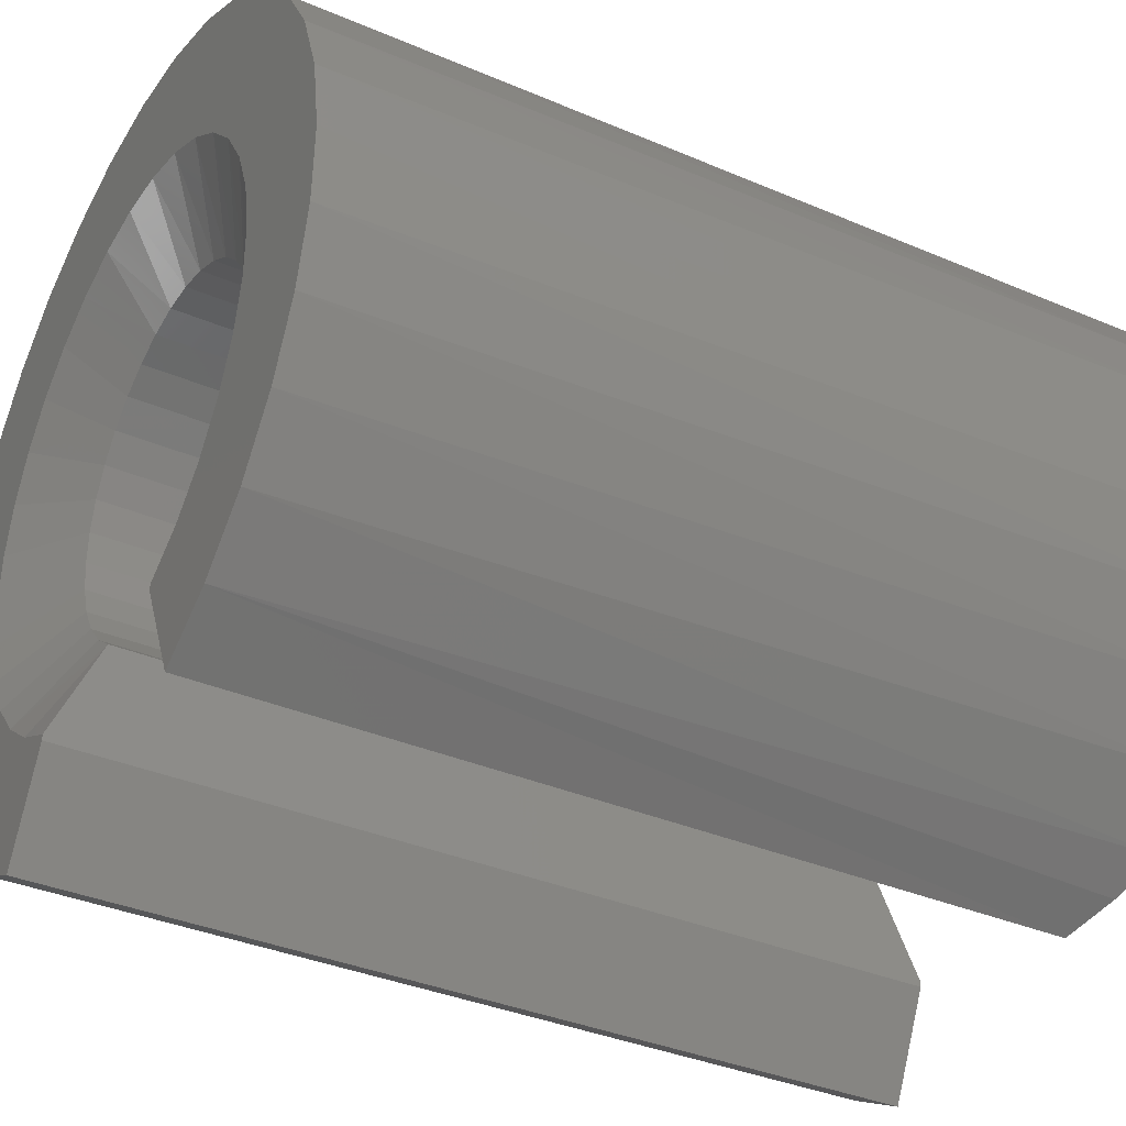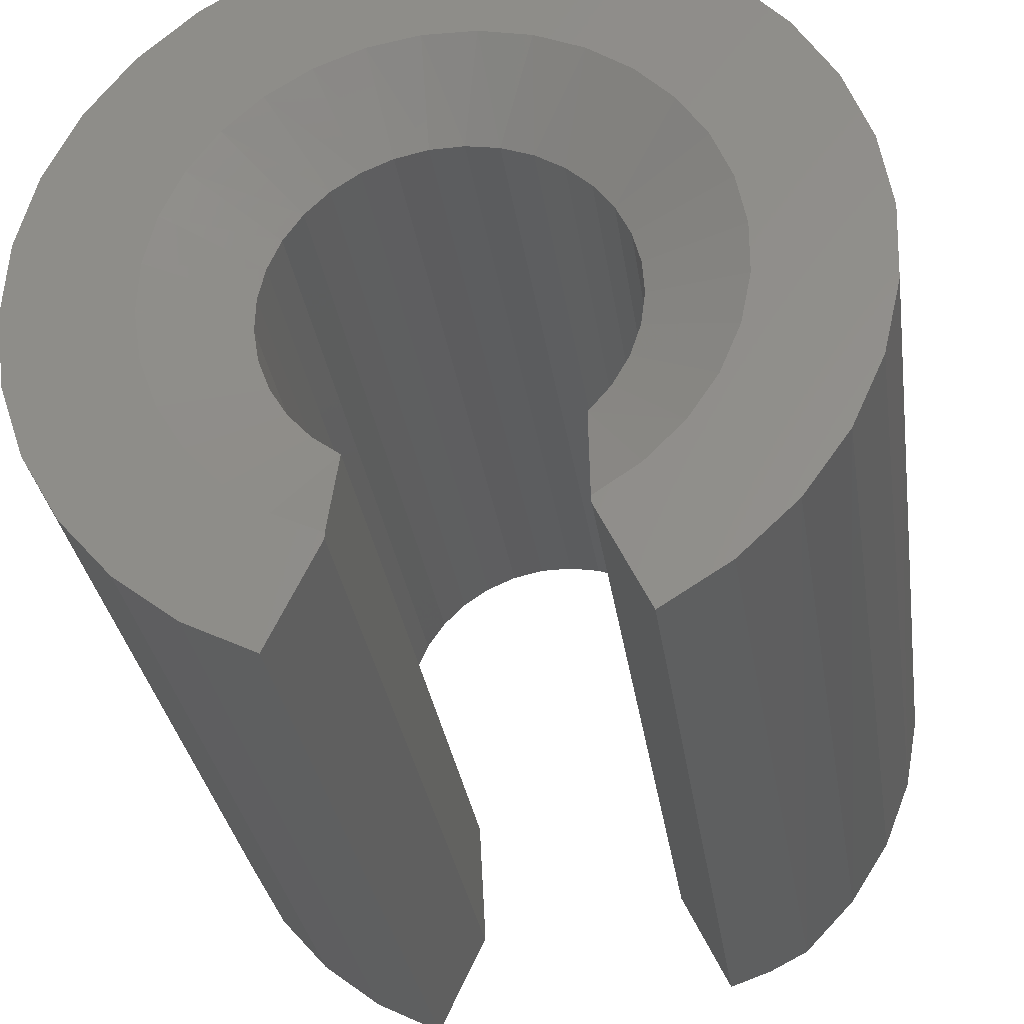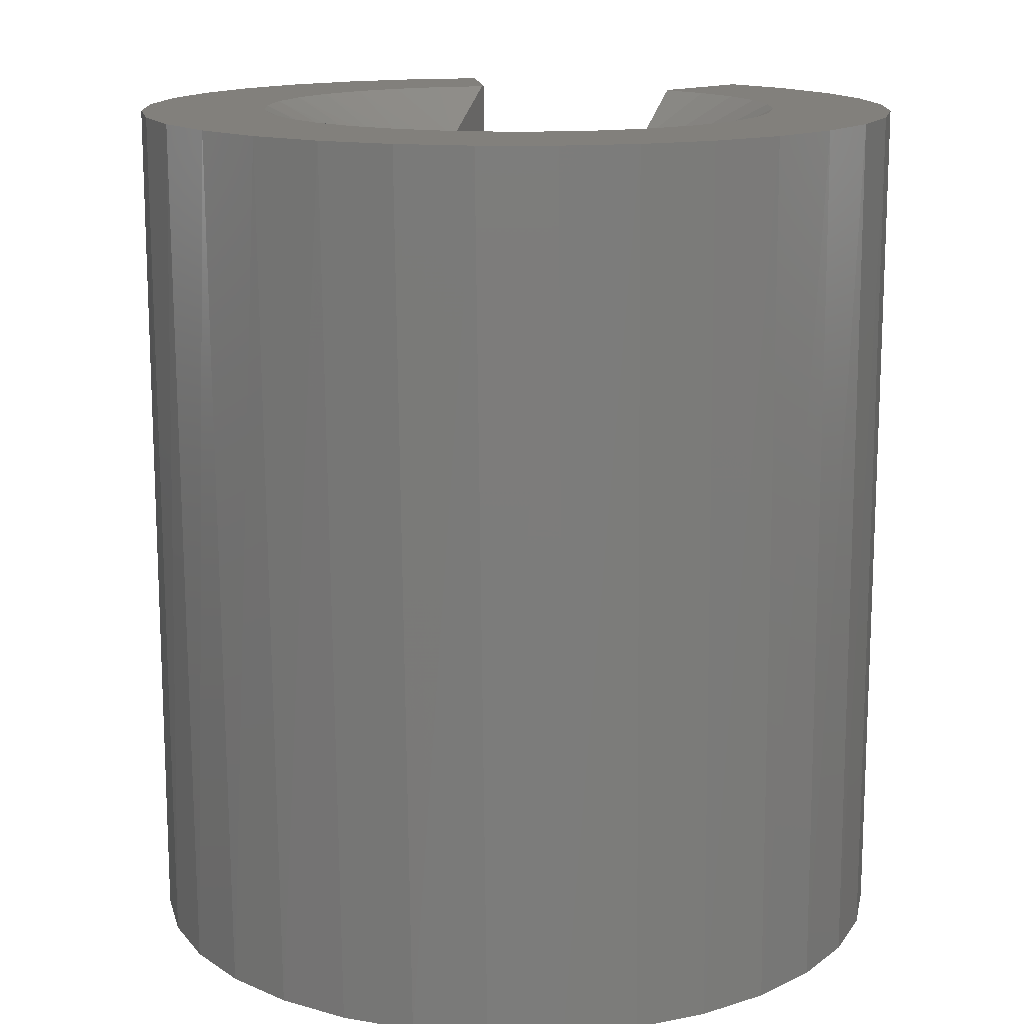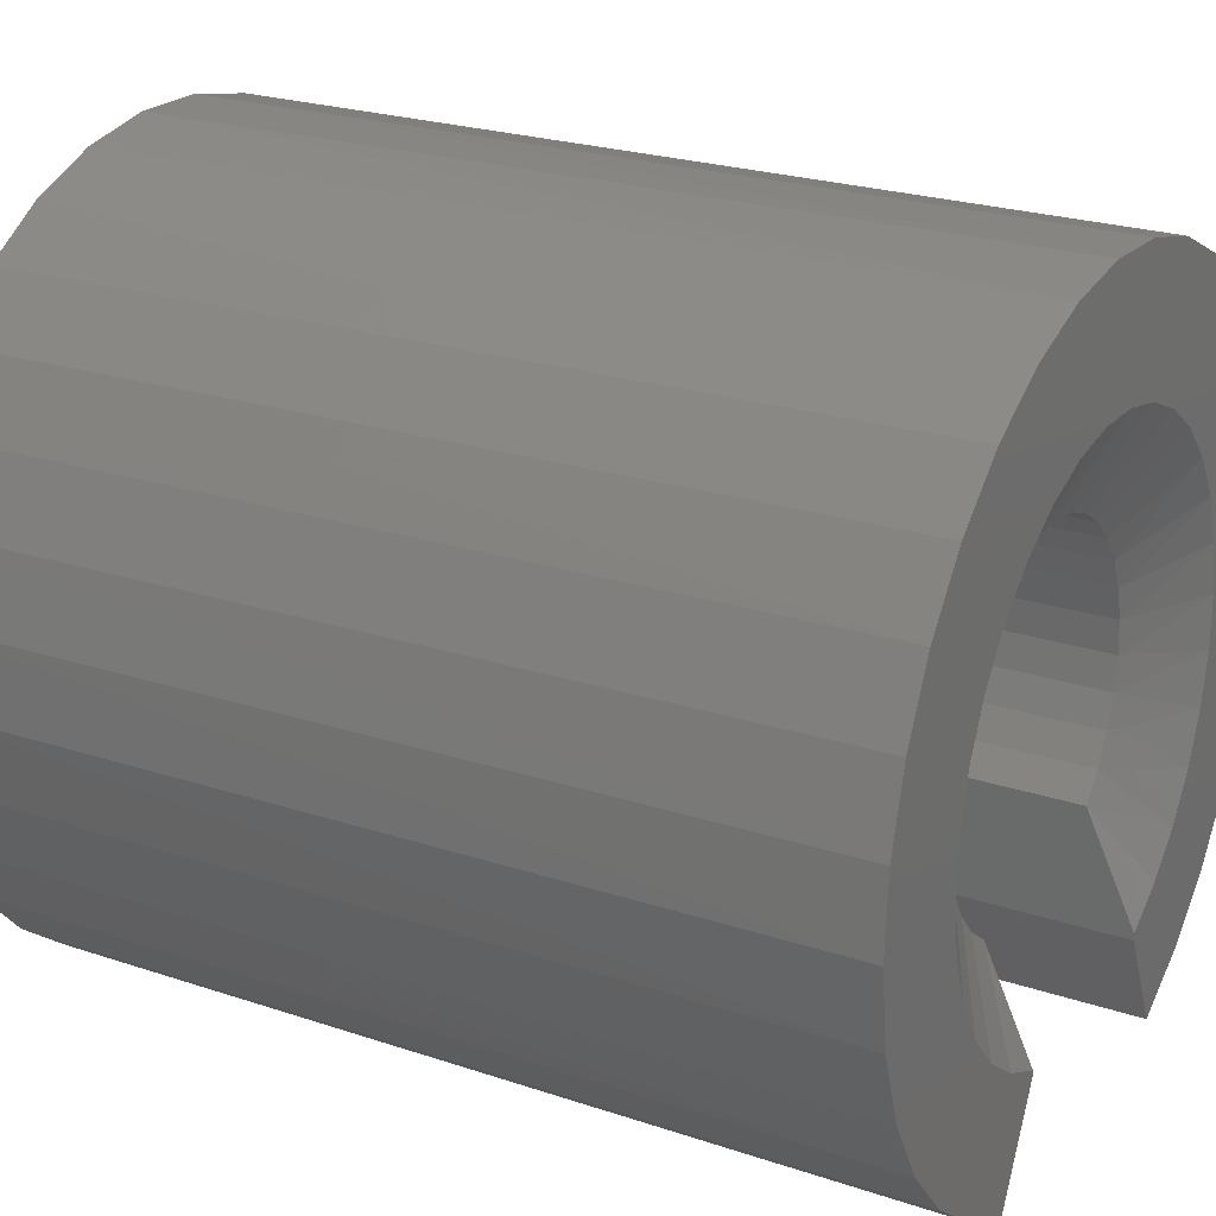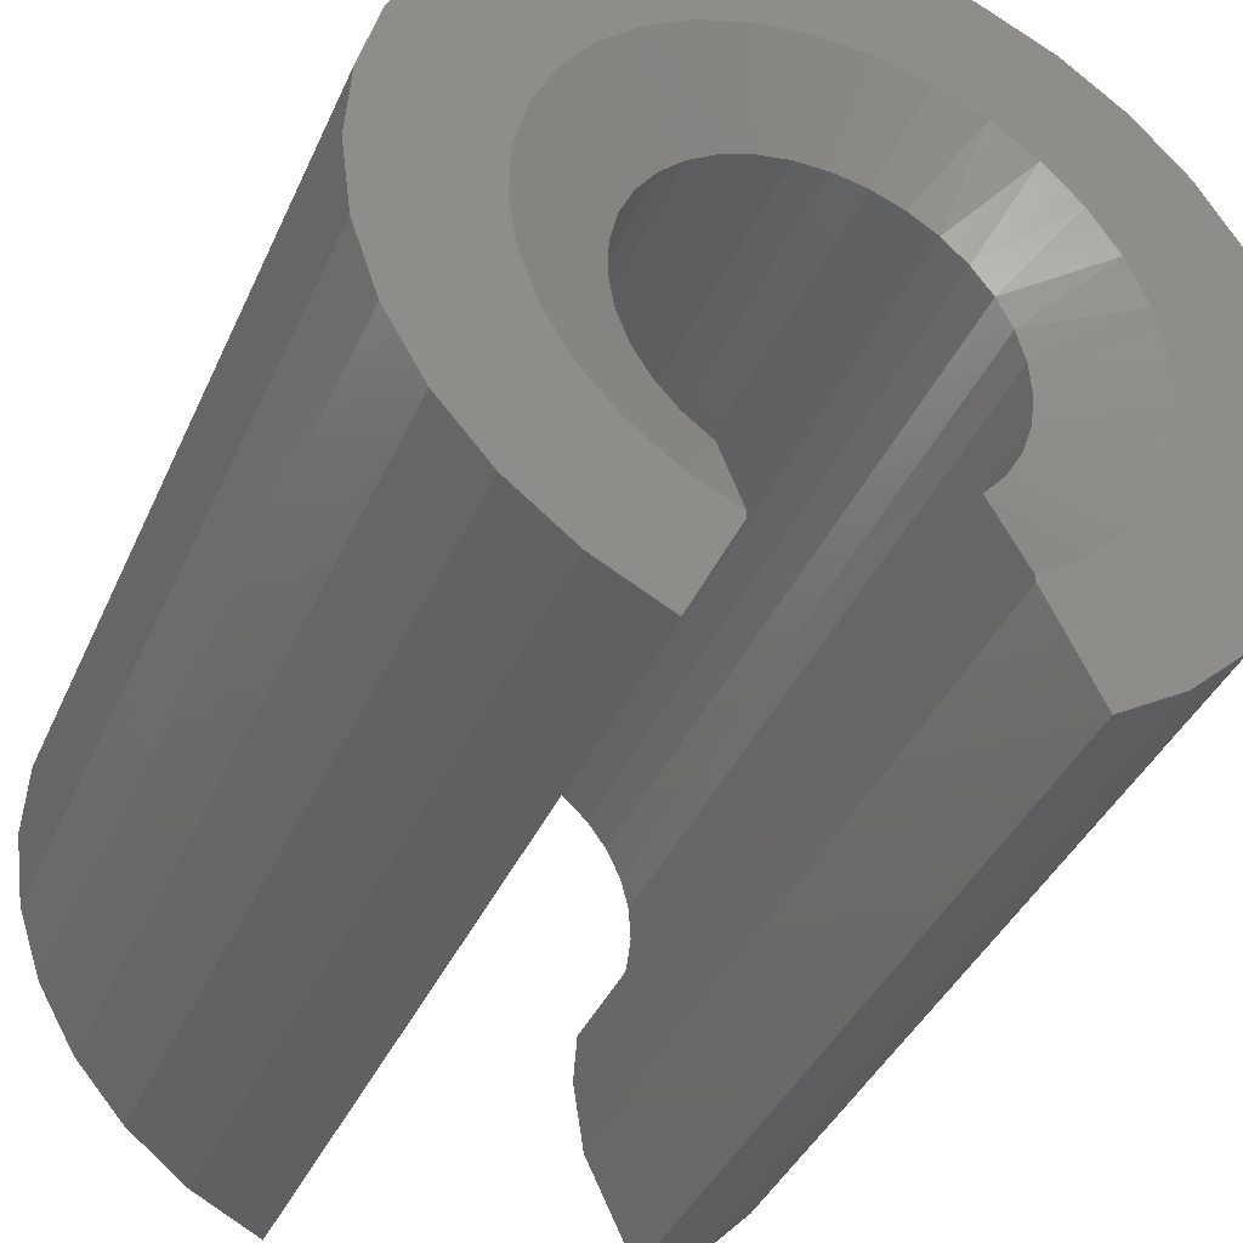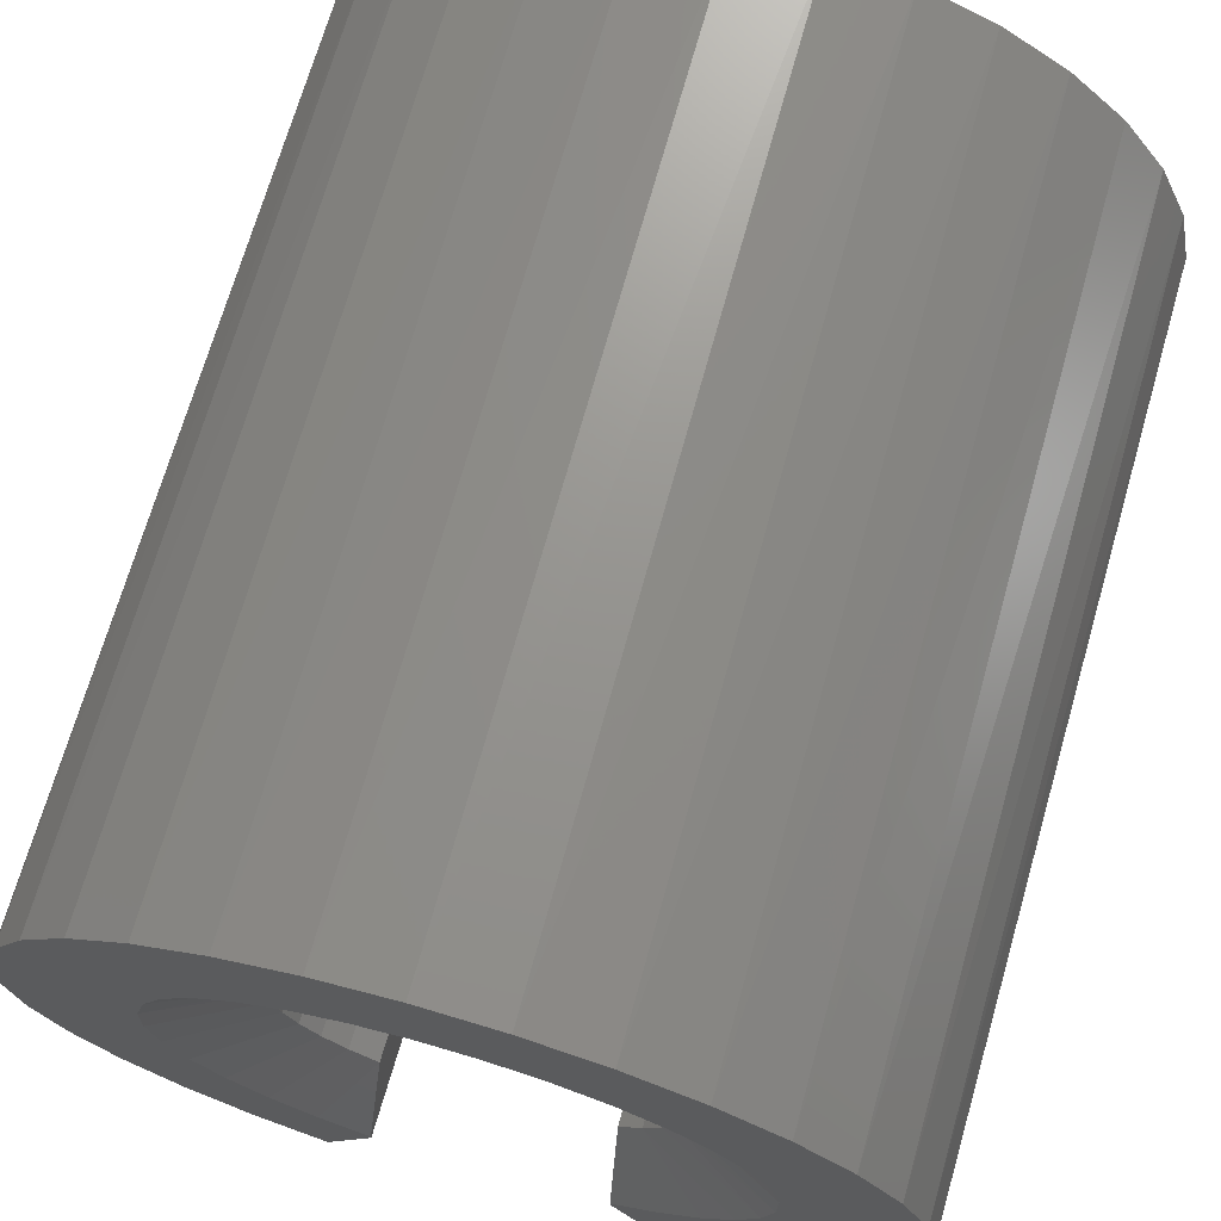
<metadata>
{"format":"stl","ext":"stl","renderer":"f3d","projection":"perspective","resolution":1024,"background":"white","views":[{"elev":-35.5,"azim":-119.7,"up":"+Z"},{"elev":-30.8,"azim":-171.9,"up":"+Z"},{"elev":14.4,"azim":19.5,"up":"+Y"},{"elev":23.5,"azim":119.5,"up":"+Z"},{"elev":-39.8,"azim":157.4,"up":"+Z"},{"elev":70.9,"azim":-163.8,"up":"+Z"}]}
</metadata>
<code>
# stl→obj: 174 verts, 344 faces
v -0.6612 -0.01562 0.3618
v -0.6635 3.663e-18 0.3227
v -0.6634 3.804e-18 0.325
v -0.6635 -0.2734 0.3227
v -0.6612 -0.2734 0.3618
v -0.6619 -0.2785 0.3492
v -0.6682 -0.2734 0.3701
v -0.6877 -0.2891 0.3445
v -0.5504 -0.2891 0.35
v -0.5415 -0.2891 0.3648
v -0.5755 -0.2734 0.3685
v -0.5828 -0.2734 0.3605
v -0.5619 -0.2891 0.3372
v -0.5357 -0.2891 0.381
v -0.5644 -0.2734 0.3987
v -0.5662 -0.2734 0.388
v -0.5699 -0.2734 0.3778
v -0.5381 -0.2891 0.432
v -0.5454 -0.2891 0.4476
v -0.5647 -0.2734 0.4095
v -0.5339 -0.2891 0.4152
v -0.5331 -0.2891 0.398
v -0.5555 -0.2891 0.4615
v -0.5852 -0.2734 0.4467
v -0.5775 -0.2734 0.4391
v -0.5714 -0.2734 0.4301
v -0.567 -0.2734 0.4201
v -0.583 -0.2891 0.4821
v -0.6042 -0.2734 0.457
v -0.5942 -0.2734 0.4528
v -0.5682 -0.2891 0.4731
v -0.6162 -0.2891 0.4907
v -0.6257 -0.2734 0.4594
v -0.6148 -0.2734 0.4592
v -0.5992 -0.2891 0.488
v -0.6658 -0.2891 0.4788
v -0.6558 -0.2734 0.448
v -0.6465 -0.2734 0.4537
v -0.6502 -0.2891 0.486
v -0.6364 -0.2734 0.4575
v -0.6334 -0.2891 0.49
v -0.6915 -0.2891 0.456
v -0.6702 -0.2734 0.4318
v -0.6638 -0.2734 0.4406
v -0.6798 -0.2891 0.4687
v -0.7066 -0.2891 0.4252
v -0.6776 -0.2734 0.4115
v -0.6749 -0.2734 0.422
v -0.7005 -0.2891 0.4414
v -0.7088 -0.2891 0.391
v -0.7049 -0.2891 0.3742
v -0.6769 -0.2734 0.3899
v -0.6783 -0.2734 0.4007
v -0.7094 -0.2891 0.4082
v -0.6978 -0.2891 0.3585
v -0.6735 -0.2734 0.3796
v -0.5915 -0.2734 0.3539
v -0.5913 -0.2891 0.3195
v -0.5758 -0.2891 0.3269
v -0.5169 -0.2891 0.329
v -0.5913 -0.2891 0.3176
v -0.5875 -0.2891 0.5289
v -0.612 -0.2891 0.5332
v -0.6369 -0.2891 0.5326
v -0.6611 -0.2891 0.5274
v -0.5643 -0.2891 0.5201
v -0.6839 -0.2891 0.5175
v -0.5104 -0.2891 0.4699
v -0.5044 -0.2891 0.3504
v -0.7365 -0.2891 0.3454
v -0.7231 -0.2891 0.3245
v -0.7059 -0.2891 0.3066
v -0.5752 -0.2891 0.284
v -0.553 -0.2891 0.2951
v -0.5333 -0.2891 0.3103
v -0.7045 -0.2891 0.5035
v -0.7219 -0.2891 0.4858
v -0.5432 -0.2891 0.507
v -0.7356 -0.2891 0.4651
v -0.525 -0.2891 0.49
v -0.7501 -0.2891 0.4178
v -0.7452 -0.2891 0.4422
v -0.7457 -0.2891 0.3685
v -0.7503 -0.2891 0.393
v -0.4999 -0.2891 0.4474
v -0.4939 -0.2891 0.4233
v -0.4927 -0.2891 0.3985
v -0.4962 -0.2891 0.3739
v -0.6797 -1.926e-34 0.2891
v -0.6797 -0.2734 0.2891
v -0.7337 -1.6e-17 0.3401
v -0.7191 -1.552e-17 0.3197
v -0.744 -1.588e-17 0.363
v -0.7497 -1.515e-17 0.3874
v -0.7505 -1.386e-17 0.4125
v -0.7465 -1.204e-17 0.4373
v -0.7378 -9.765e-18 0.4608
v -0.7247 -7.124e-18 0.4822
v -0.7077 -4.213e-18 0.5007
v -0.6875 -1.143e-18 0.5155
v -0.6648 1.969e-18 0.5261
v -0.6404 5.008e-18 0.5322
v -0.6154 7.857e-18 0.5334
v -0.5906 1.041e-17 0.5297
v -0.5669 1.257e-17 0.5213
v -0.5453 1.426e-17 0.5086
v -0.5266 1.54e-17 0.4918
v -0.5115 1.597e-17 0.4718
v -0.5006 1.593e-17 0.4492
v -0.4942 1.529e-17 0.425
v -0.4926 1.408e-17 0.3999
v -0.7009 -1.446e-17 0.3025
v -0.6933 -0.2813 0.297
v -0.5752 1.132e-17 0.284
v -0.5528 1.591e-18 0.2952
v -0.5329 4.645e-18 0.3106
v -0.5165 7.523e-18 0.3295
v -0.504 1.012e-17 0.3513
v -0.4959 1.233e-17 0.3751
v -0.6148 -0.01562 0.4592
v -0.6257 -0.01562 0.4594
v -0.6364 -0.01562 0.4575
v -0.6465 -0.01562 0.4537
v -0.6558 -0.01562 0.448
v -0.6638 -0.01562 0.4406
v -0.6702 -0.01562 0.4318
v -0.6749 -0.01562 0.422
v -0.6776 -0.01562 0.4115
v -0.6783 -0.01562 0.4007
v -0.6769 -0.01562 0.3899
v -0.6735 -0.01562 0.3796
v -0.6682 -0.01562 0.3701
v -0.6042 -0.01562 0.457
v -0.5942 -0.01562 0.4528
v -0.5852 -0.01562 0.4467
v -0.5775 -0.01562 0.4391
v -0.5714 -0.01562 0.4301
v -0.567 -0.01562 0.4201
v -0.5647 -0.01562 0.4095
v -0.5644 -0.01562 0.3987
v -0.5662 -0.01562 0.388
v -0.5699 -0.01562 0.3778
v -0.5755 -0.01562 0.3685
v -0.5828 -0.01562 0.3605
v -0.5915 -0.01562 0.3539
v -0.5913 1.15e-17 0.3195
v -0.5913 1.14e-17 0.3176
v -0.6641 1.231e-17 0.4797
v -0.6484 1.443e-17 0.4865
v -0.7092 3.48e-18 0.4107
v -0.7059 4.771e-18 0.4275
v -0.5548 2.339e-17 0.4606
v -0.5673 2.266e-17 0.4724
v -0.5506 1.77e-17 0.3497
v -0.5621 1.572e-17 0.3371
v -0.5759 1.363e-17 0.3269
v -0.6146 1.841e-17 0.4906
v -0.6317 1.649e-17 0.4902
v -0.6991 1.834e-18 0.361
v -0.6896 2.097e-18 0.3467
v -0.6776 2.762e-18 0.3346
v -0.5818 2.155e-17 0.4815
v -0.5977 2.012e-17 0.4876
v -0.6782 1.021e-17 0.47
v -0.6902 8.198e-18 0.4577
v -0.6995 6.364e-18 0.4434
v -0.7057 1.983e-18 0.3768
v -0.7091 2.539e-18 0.3936
v -0.5332 2.228e-17 0.3974
v -0.5338 2.316e-17 0.4145
v -0.5378 2.364e-17 0.4311
v -0.5448 2.372e-17 0.4467
v -0.5417 1.95e-17 0.3644
v -0.5358 2.105e-17 0.3804
f 1 2 3
f 2 1 4
f 4 1 5
f 4 5 6
f 7 8 5
f 8 6 5
f 9 10 11
f 11 12 9
f 12 13 9
f 14 15 16
f 16 10 14
f 17 10 16
f 17 11 10
f 18 19 20
f 21 18 20
f 20 22 21
f 15 22 20
f 15 14 22
f 23 24 25
f 25 19 23
f 26 19 25
f 19 26 27
f 27 20 19
f 28 29 30
f 30 31 28
f 24 31 30
f 24 23 31
f 32 33 34
f 34 35 32
f 29 35 34
f 29 28 35
f 36 37 38
f 38 39 36
f 40 39 38
f 40 41 39
f 33 41 40
f 33 32 41
f 42 43 44
f 44 45 42
f 37 45 44
f 37 36 45
f 46 47 48
f 48 49 46
f 43 49 48
f 43 42 49
f 50 51 52
f 53 50 52
f 53 54 50
f 47 54 53
f 47 46 54
f 7 55 8
f 56 55 7
f 56 51 55
f 52 51 56
f 57 58 59
f 57 59 13
f 57 13 12
f 58 60 59
f 58 61 60
f 62 63 64
f 64 65 62
f 66 62 65
f 65 67 66
f 68 31 23
f 69 9 13
f 69 13 60
f 13 59 60
f 8 55 70
f 8 70 71
f 8 71 72
f 61 73 74
f 61 74 75
f 61 75 60
f 76 77 41
f 76 41 32
f 76 32 78
f 76 78 66
f 76 66 67
f 77 79 45
f 77 45 36
f 77 36 39
f 77 39 41
f 80 78 32
f 80 32 35
f 80 35 28
f 80 28 31
f 80 31 68
f 81 46 82
f 82 46 49
f 82 49 79
f 79 49 42
f 79 42 45
f 70 55 83
f 83 55 51
f 83 51 84
f 84 51 50
f 84 50 81
f 81 50 54
f 81 54 46
f 68 23 85
f 85 23 19
f 85 19 86
f 86 19 18
f 86 18 21
f 86 21 87
f 87 21 22
f 87 22 88
f 88 22 14
f 88 14 69
f 69 14 10
f 69 10 9
f 89 2 90
f 90 2 4
f 91 92 71
f 71 70 91
f 93 91 70
f 70 83 93
f 94 93 83
f 83 84 94
f 95 94 84
f 84 81 95
f 96 95 81
f 81 82 96
f 97 96 82
f 82 79 97
f 98 97 79
f 79 77 98
f 99 98 77
f 77 76 99
f 100 99 76
f 76 67 100
f 101 100 67
f 67 65 101
f 102 101 65
f 65 64 102
f 103 102 64
f 64 63 103
f 104 103 63
f 63 62 104
f 105 104 62
f 62 66 105
f 106 105 66
f 66 78 106
f 107 106 78
f 78 80 107
f 108 107 80
f 80 68 108
f 109 108 68
f 68 85 109
f 110 109 85
f 85 86 110
f 111 110 86
f 72 71 92
f 72 92 112
f 72 112 113
f 113 112 90
f 90 112 89
f 73 114 74
f 74 114 115
f 74 115 75
f 75 115 116
f 75 116 60
f 60 116 117
f 60 117 69
f 69 117 118
f 69 118 88
f 88 118 119
f 88 119 87
f 87 119 111
f 87 111 86
f 4 113 90
f 6 8 4
f 4 8 72
f 4 72 113
f 120 33 121
f 121 33 40
f 121 40 122
f 122 40 38
f 122 38 123
f 123 38 37
f 123 37 124
f 124 37 44
f 124 44 125
f 125 44 43
f 125 43 126
f 126 43 48
f 126 48 127
f 127 48 47
f 127 47 128
f 128 47 53
f 128 53 129
f 129 53 52
f 129 52 130
f 130 52 56
f 130 56 131
f 131 56 7
f 131 7 132
f 132 7 5
f 132 5 1
f 33 120 34
f 34 120 133
f 34 133 29
f 29 133 134
f 29 134 30
f 30 134 135
f 30 135 24
f 24 135 136
f 24 136 25
f 25 136 137
f 25 137 26
f 26 137 138
f 26 138 27
f 27 138 139
f 27 139 20
f 20 139 140
f 20 140 15
f 15 140 141
f 15 141 16
f 16 141 142
f 16 142 17
f 17 142 143
f 17 143 11
f 11 143 144
f 11 144 12
f 12 144 145
f 12 145 57
f 61 58 57
f 61 57 145
f 61 145 146
f 61 146 147
f 89 112 2
f 112 92 2
f 103 104 102
f 101 102 104
f 105 101 104
f 105 100 101
f 106 100 105
f 148 98 149
f 150 95 151
f 152 153 108
f 154 118 117
f 155 154 117
f 117 156 155
f 156 117 146
f 147 146 117
f 147 117 116
f 147 116 115
f 147 115 114
f 99 100 106
f 99 106 107
f 99 107 157
f 99 157 158
f 99 158 149
f 99 149 98
f 91 93 159
f 91 159 160
f 91 160 161
f 91 161 3
f 91 3 2
f 91 2 92
f 107 108 153
f 107 153 162
f 107 162 163
f 107 163 157
f 148 164 98
f 98 164 165
f 98 165 97
f 97 165 166
f 97 166 96
f 96 166 151
f 96 151 95
f 159 93 167
f 167 93 94
f 167 94 168
f 168 94 95
f 168 95 150
f 169 170 111
f 111 170 171
f 111 171 110
f 110 171 172
f 110 172 109
f 109 172 152
f 109 152 108
f 154 173 118
f 118 173 174
f 118 174 119
f 119 174 169
f 119 169 111
f 139 138 170
f 170 169 139
f 137 136 172
f 172 171 137
f 137 171 138
f 171 170 138
f 135 134 153
f 153 152 135
f 135 152 136
f 152 172 136
f 120 121 157
f 157 163 120
f 120 163 133
f 163 162 133
f 133 162 134
f 162 153 134
f 122 123 149
f 149 158 122
f 122 158 121
f 158 157 121
f 124 125 164
f 164 148 124
f 124 148 123
f 148 149 123
f 126 127 166
f 166 165 126
f 126 165 125
f 165 164 125
f 128 129 150
f 150 151 128
f 128 151 127
f 151 166 127
f 131 159 167
f 131 167 130
f 167 168 130
f 130 168 129
f 168 150 129
f 160 159 132
f 132 159 131
f 1 3 161
f 1 161 160
f 1 160 132
f 145 144 155
f 145 155 156
f 145 156 146
f 155 144 154
f 154 144 143
f 154 143 173
f 173 143 142
f 173 142 174
f 174 142 141
f 174 141 169
f 169 141 140
f 169 140 139
f 147 114 61
f 61 114 73

</code>
